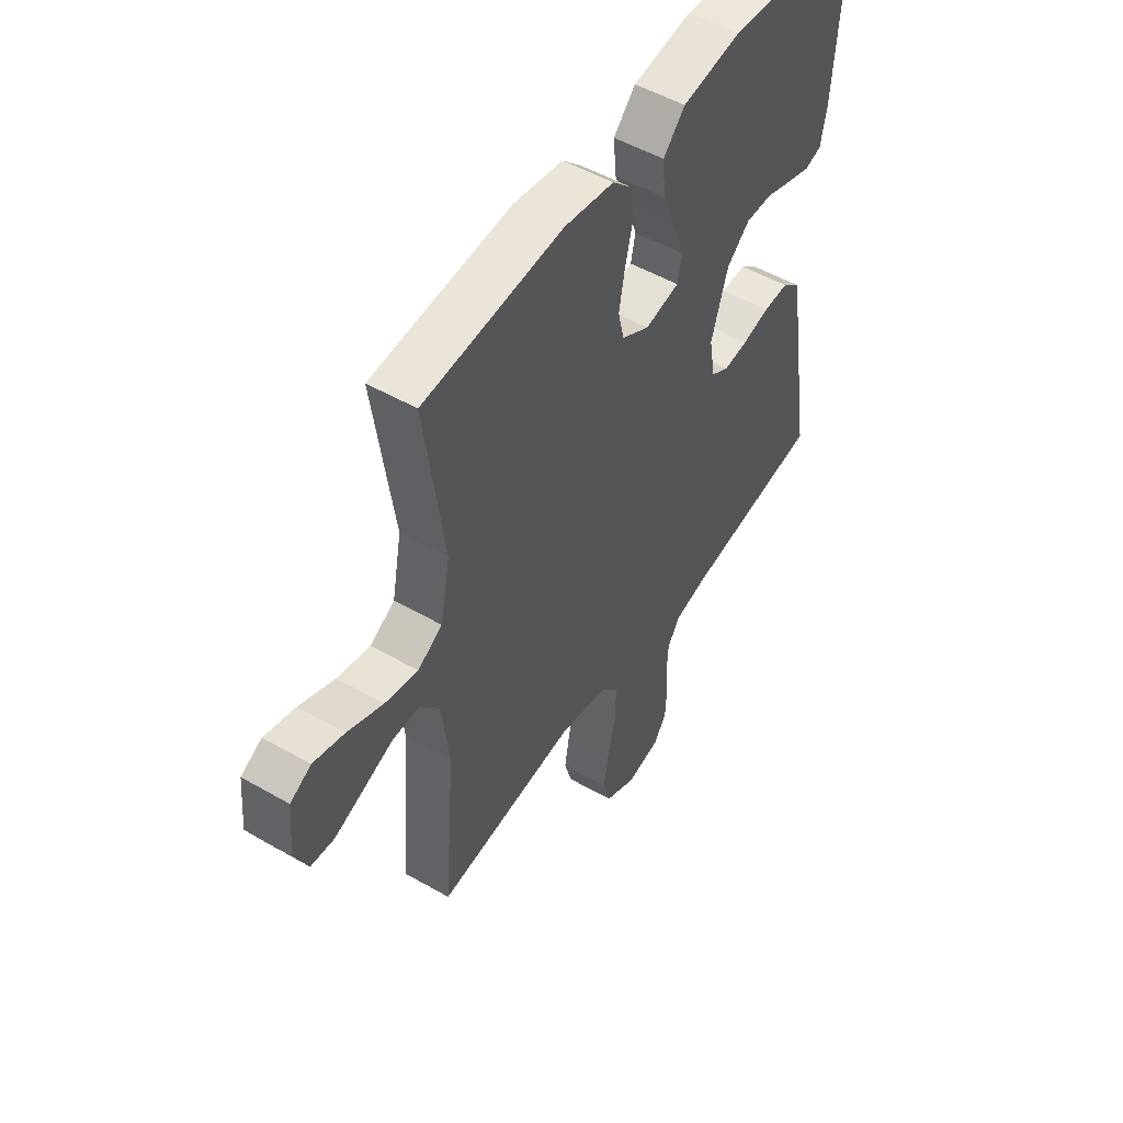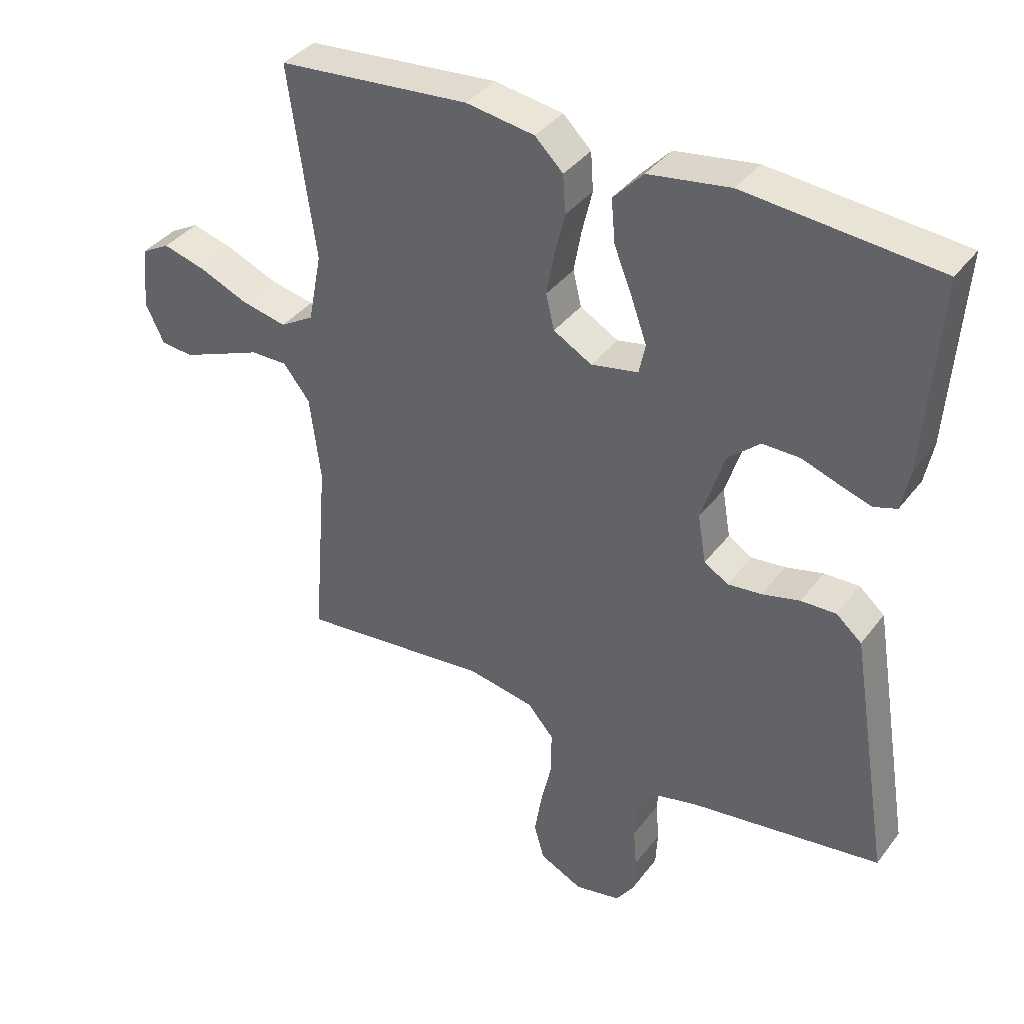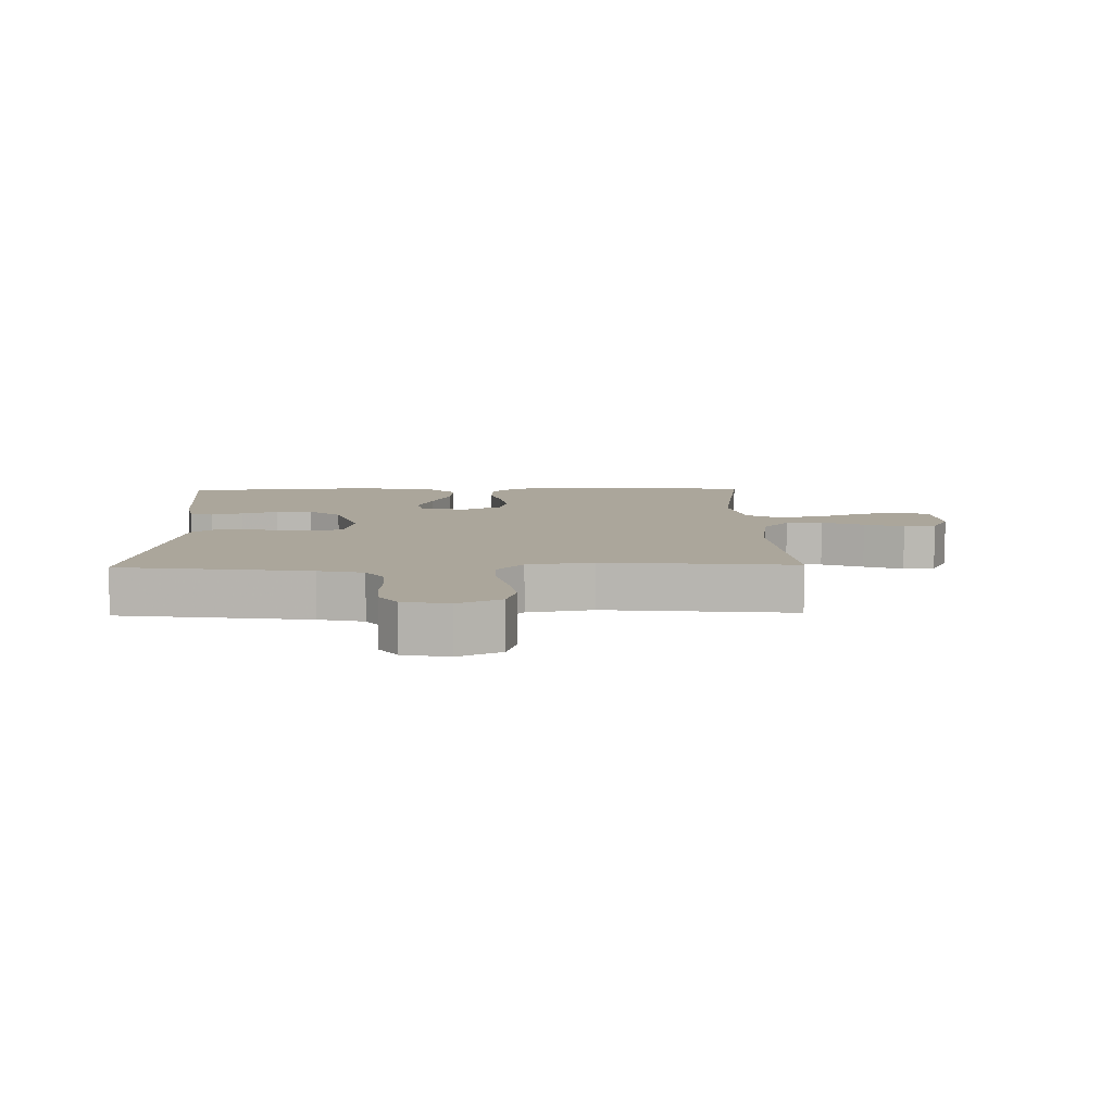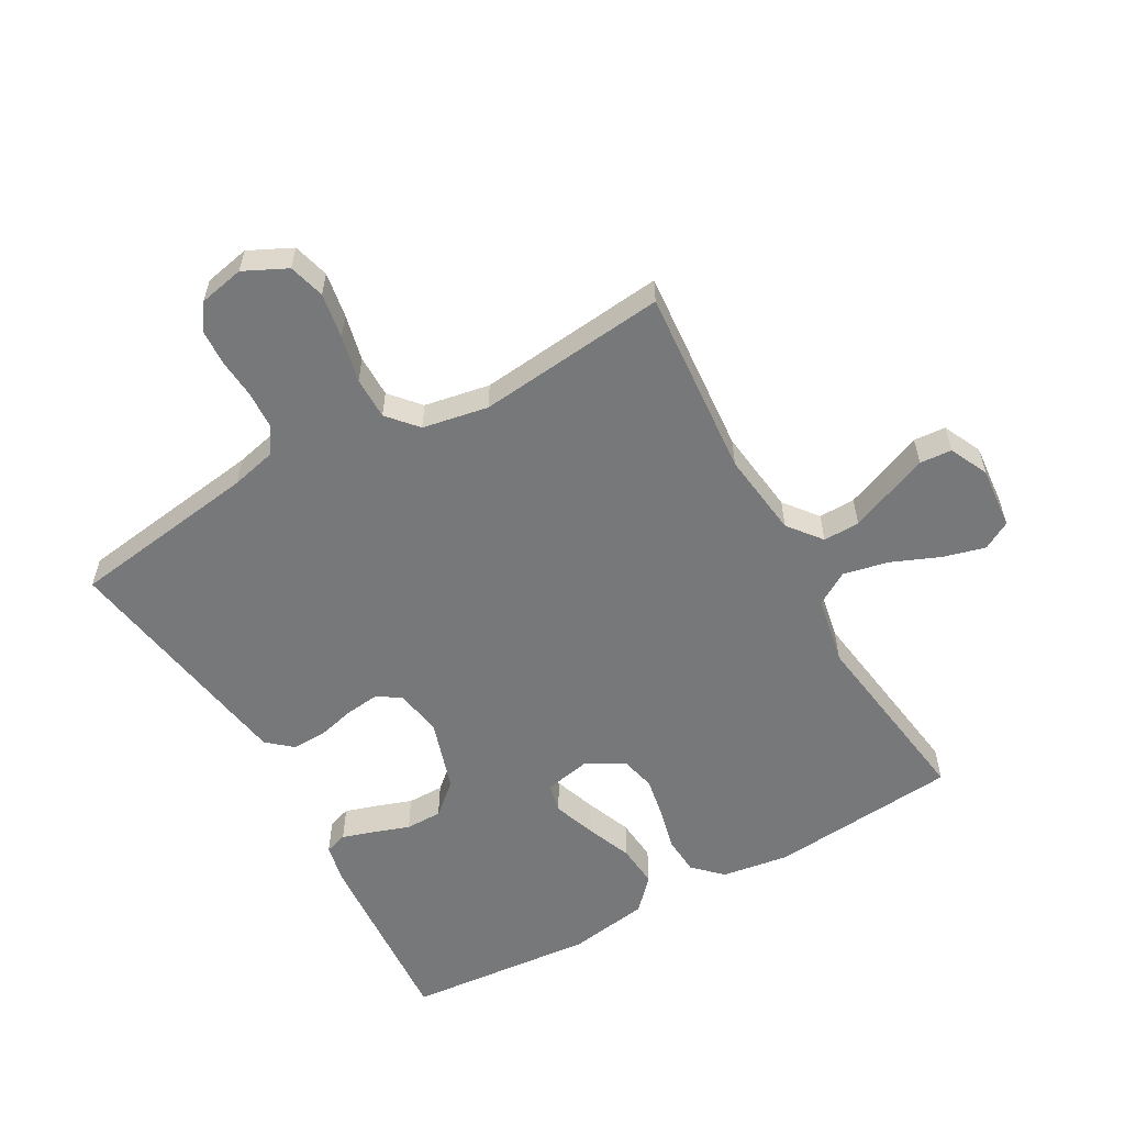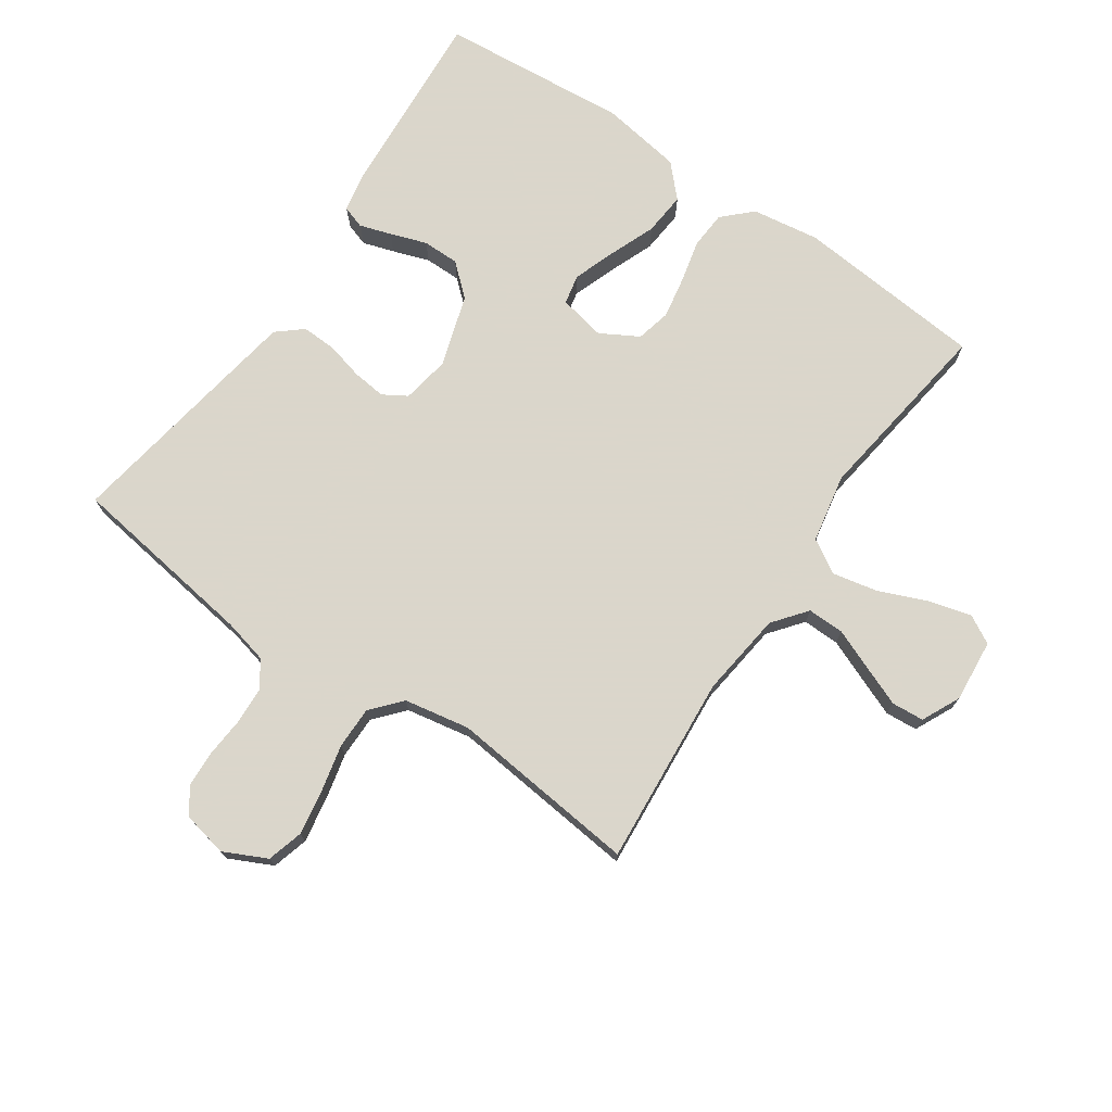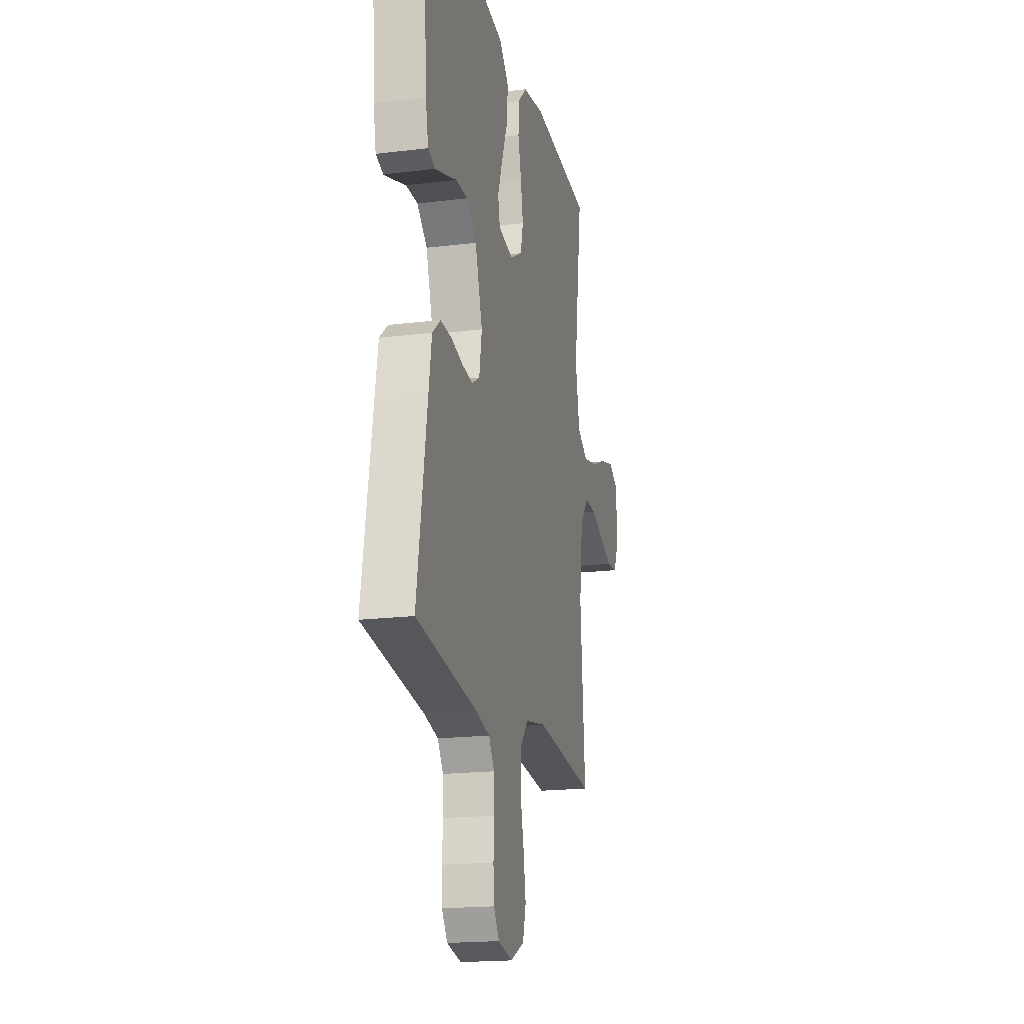
<metadata>
{"format":"obj","ext":"obj","renderer":"f3d","projection":"perspective","resolution":1024,"background":"white","views":[{"elev":51.1,"azim":-57.9,"up":"+Z"},{"elev":38.0,"azim":32.8,"up":"+Z"},{"elev":8.0,"azim":178.6,"up":"+Y"},{"elev":-57.4,"azim":-150.6,"up":"+Y"},{"elev":73.7,"azim":-145.6,"up":"+Y"},{"elev":-18.5,"azim":103.3,"up":"+Z"}]}
</metadata>
<code>
v 0.5 0.07 0.5
v 0.479 0.07 0.2
v 0.466 0.07 0.134
v 0.43 0.07 0.122
v 0.38 0.07 0.138
v 0.322 0.07 0.158
v 0.264 0.07 0.158
v 0.214 0.07 0.114
v 0.178 0.07 0
v 0.191 0.07 -0.076
v 0.229 0.07 -0.099
v 0.282 0.07 -0.093
v 0.341 0.07 -0.078
v 0.396 0.07 -0.076
v 0.436 0.07 -0.11
v 0.451 0.07 -0.2
v 0.5 0.07 -0.5
v 0.2 0.07 -0.543
v 0.129 0.07 -0.56
v 0.101 0.07 -0.602
v 0.098 0.07 -0.661
v 0.103 0.07 -0.724
v 0.1 0.07 -0.781
v 0.072 0.07 -0.822
v 0 0.07 -0.837
v -0.068 0.07 -0.804
v -0.084 0.07 -0.747
v -0.072 0.07 -0.675
v -0.055 0.07 -0.601
v -0.055 0.07 -0.534
v -0.096 0.07 -0.487
v -0.2 0.07 -0.468
v -0.5 0.07 -0.5
v -0.476 0.07 -0.2
v -0.493 0.07 -0.065
v -0.535 0.07 -0.012
v -0.593 0.07 -0.013
v -0.659 0.07 -0.04
v -0.721 0.07 -0.065
v -0.772 0.07 -0.061
v -0.801 0.07 0
v -0.792 0.07 0.099
v -0.747 0.07 0.124
v -0.68 0.07 0.106
v -0.603 0.07 0.074
v -0.532 0.07 0.059
v -0.479 0.07 0.091
v -0.458 0.07 0.2
v -0.5 0.07 0.5
v -0.2 0.07 0.527
v -0.093 0.07 0.511
v -0.049 0.07 0.468
v -0.045 0.07 0.408
v -0.061 0.07 0.341
v -0.073 0.07 0.275
v -0.06 0.07 0.22
v 0 0.07 0.186
v 0.074 0.07 0.201
v 0.084 0.07 0.248
v 0.06 0.07 0.315
v 0.031 0.07 0.388
v 0.025 0.07 0.456
v 0.072 0.07 0.506
v 0.2 0.07 0.526
v 0.5 0 0.5
v 0.479 0 0.2
v 0.466 0 0.134
v 0.43 0 0.122
v 0.38 0 0.138
v 0.322 0 0.158
v 0.264 0 0.158
v 0.214 0 0.114
v 0.178 0 0
v 0.191 0 -0.076
v 0.229 0 -0.099
v 0.282 0 -0.093
v 0.341 0 -0.078
v 0.396 0 -0.076
v 0.436 0 -0.11
v 0.451 0 -0.2
v 0.5 0 -0.5
v 0.2 0 -0.543
v 0.129 0 -0.56
v 0.101 0 -0.602
v 0.098 0 -0.661
v 0.103 0 -0.724
v 0.1 0 -0.781
v 0.072 0 -0.822
v 0 0 -0.837
v -0.068 0 -0.804
v -0.084 0 -0.747
v -0.072 0 -0.675
v -0.055 0 -0.601
v -0.055 0 -0.534
v -0.096 0 -0.487
v -0.2 0 -0.468
v -0.5 0 -0.5
v -0.476 0 -0.2
v -0.493 0 -0.065
v -0.535 0 -0.012
v -0.593 0 -0.013
v -0.659 0 -0.04
v -0.721 0 -0.065
v -0.772 0 -0.061
v -0.801 0 0
v -0.792 0 0.099
v -0.747 0 0.124
v -0.68 0 0.106
v -0.603 0 0.074
v -0.532 0 0.059
v -0.479 0 0.091
v -0.458 0 0.2
v -0.5 0 0.5
v -0.2 0 0.527
v -0.093 0 0.511
v -0.049 0 0.468
v -0.045 0 0.408
v -0.061 0 0.341
v -0.073 0 0.275
v -0.06 0 0.22
v 0 0 0.186
v 0.074 0 0.201
v 0.084 0 0.248
v 0.06 0 0.315
v 0.031 0 0.388
v 0.025 0 0.456
v 0.072 0 0.506
v 0.2 0 0.526
f 60 61 62 63
f 59 60 63 64
f 58 59 64 1
f 51 52 53 54
f 51 54 55
f 48 49 50 51
f 47 48 51 55
f 46 47 55 56
f 42 43 44 45
f 42 45 46
f 41 42 46
f 40 41 46
f 37 38 39 40
f 37 40 46 56
f 32 33 34
f 31 32 34 35
f 26 27 28 29
f 24 25 26 29
f 24 29 30
f 21 22 23 24
f 20 21 24 30
f 19 20 30 31
f 15 16 17 18
f 12 13 14 15
f 11 12 15 18
f 10 11 18 19
f 3 4 5 6
f 1 2 3 6
f 58 1 6 7
f 57 58 7 8
f 36 37 56 57
f 36 57 8 9
f 19 31 35 36
f 9 10 19 36
f 127 126 125 124
f 128 127 124 123
f 65 128 123 122
f 118 117 116 115
f 119 118 115
f 115 114 113 112
f 119 115 112 111
f 120 119 111 110
f 109 108 107 106
f 110 109 106
f 110 106 105
f 110 105 104
f 104 103 102 101
f 120 110 104 101
f 98 97 96
f 99 98 96 95
f 93 92 91 90
f 93 90 89 88
f 94 93 88
f 88 87 86 85
f 94 88 85 84
f 95 94 84 83
f 82 81 80 79
f 79 78 77 76
f 82 79 76 75
f 83 82 75 74
f 70 69 68 67
f 70 67 66 65
f 71 70 65 122
f 72 71 122 121
f 121 120 101 100
f 73 72 121 100
f 100 99 95 83
f 100 83 74 73
f 1 65 66 2
f 2 66 67 3
f 3 67 68 4
f 4 68 69 5
f 5 69 70 6
f 6 70 71 7
f 7 71 72 8
f 8 72 73 9
f 9 73 74 10
f 10 74 75 11
f 11 75 76 12
f 12 76 77 13
f 13 77 78 14
f 14 78 79 15
f 15 79 80 16
f 16 80 81 17
f 17 81 82 18
f 18 82 83 19
f 19 83 84 20
f 20 84 85 21
f 21 85 86 22
f 22 86 87 23
f 23 87 88 24
f 24 88 89 25
f 25 89 90 26
f 26 90 91 27
f 27 91 92 28
f 28 92 93 29
f 29 93 94 30
f 30 94 95 31
f 31 95 96 32
f 32 96 97 33
f 33 97 98 34
f 34 98 99 35
f 35 99 100 36
f 36 100 101 37
f 37 101 102 38
f 38 102 103 39
f 39 103 104 40
f 40 104 105 41
f 41 105 106 42
f 42 106 107 43
f 43 107 108 44
f 44 108 109 45
f 45 109 110 46
f 46 110 111 47
f 47 111 112 48
f 48 112 113 49
f 49 113 114 50
f 50 114 115 51
f 51 115 116 52
f 52 116 117 53
f 53 117 118 54
f 54 118 119 55
f 55 119 120 56
f 56 120 121 57
f 57 121 122 58
f 58 122 123 59
f 59 123 124 60
f 60 124 125 61
f 61 125 126 62
f 62 126 127 63
f 63 127 128 64
f 64 128 65 1

</code>
